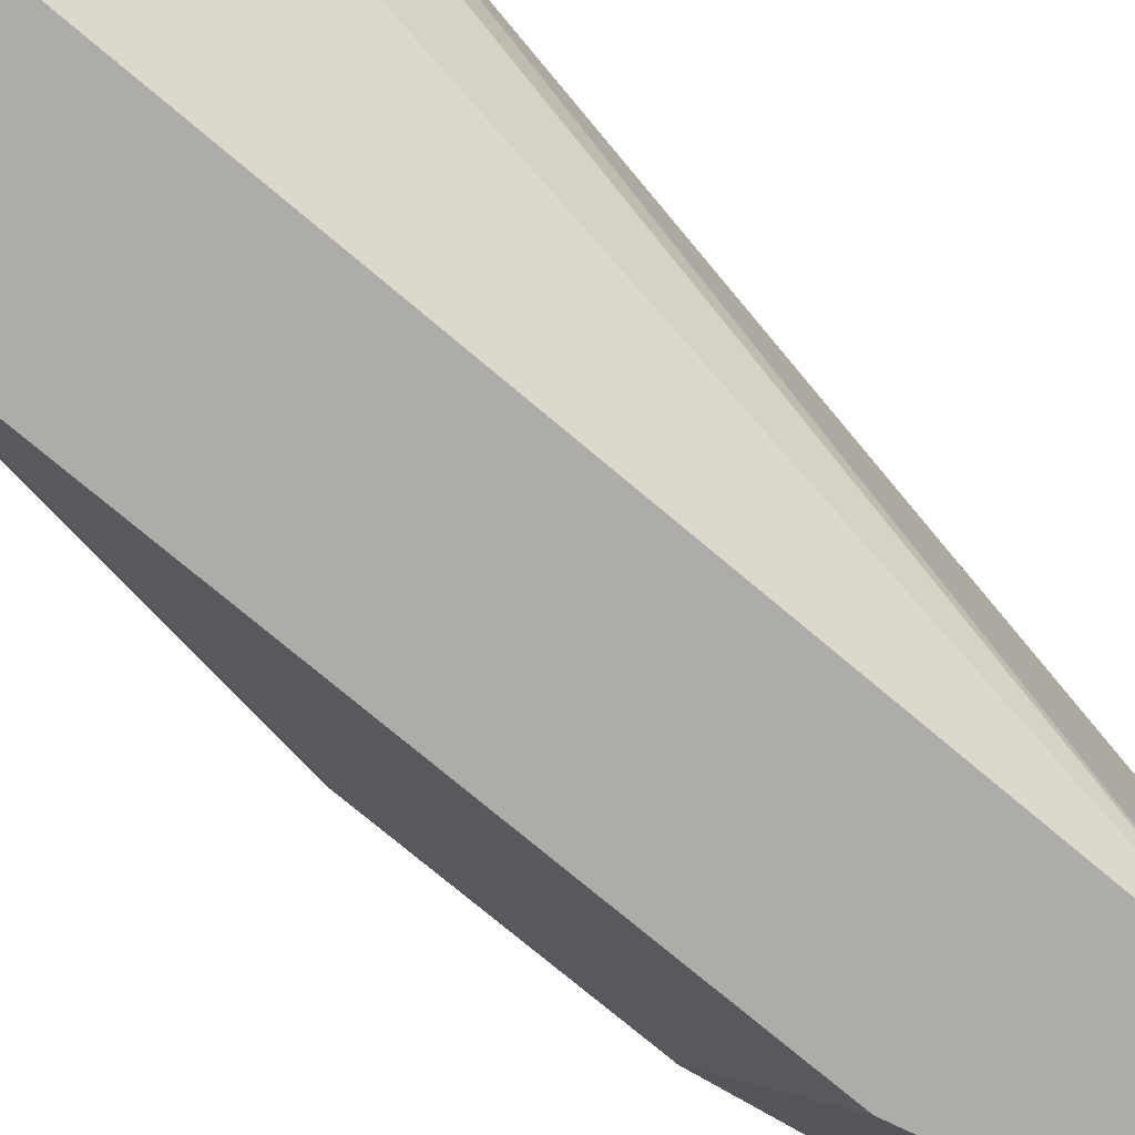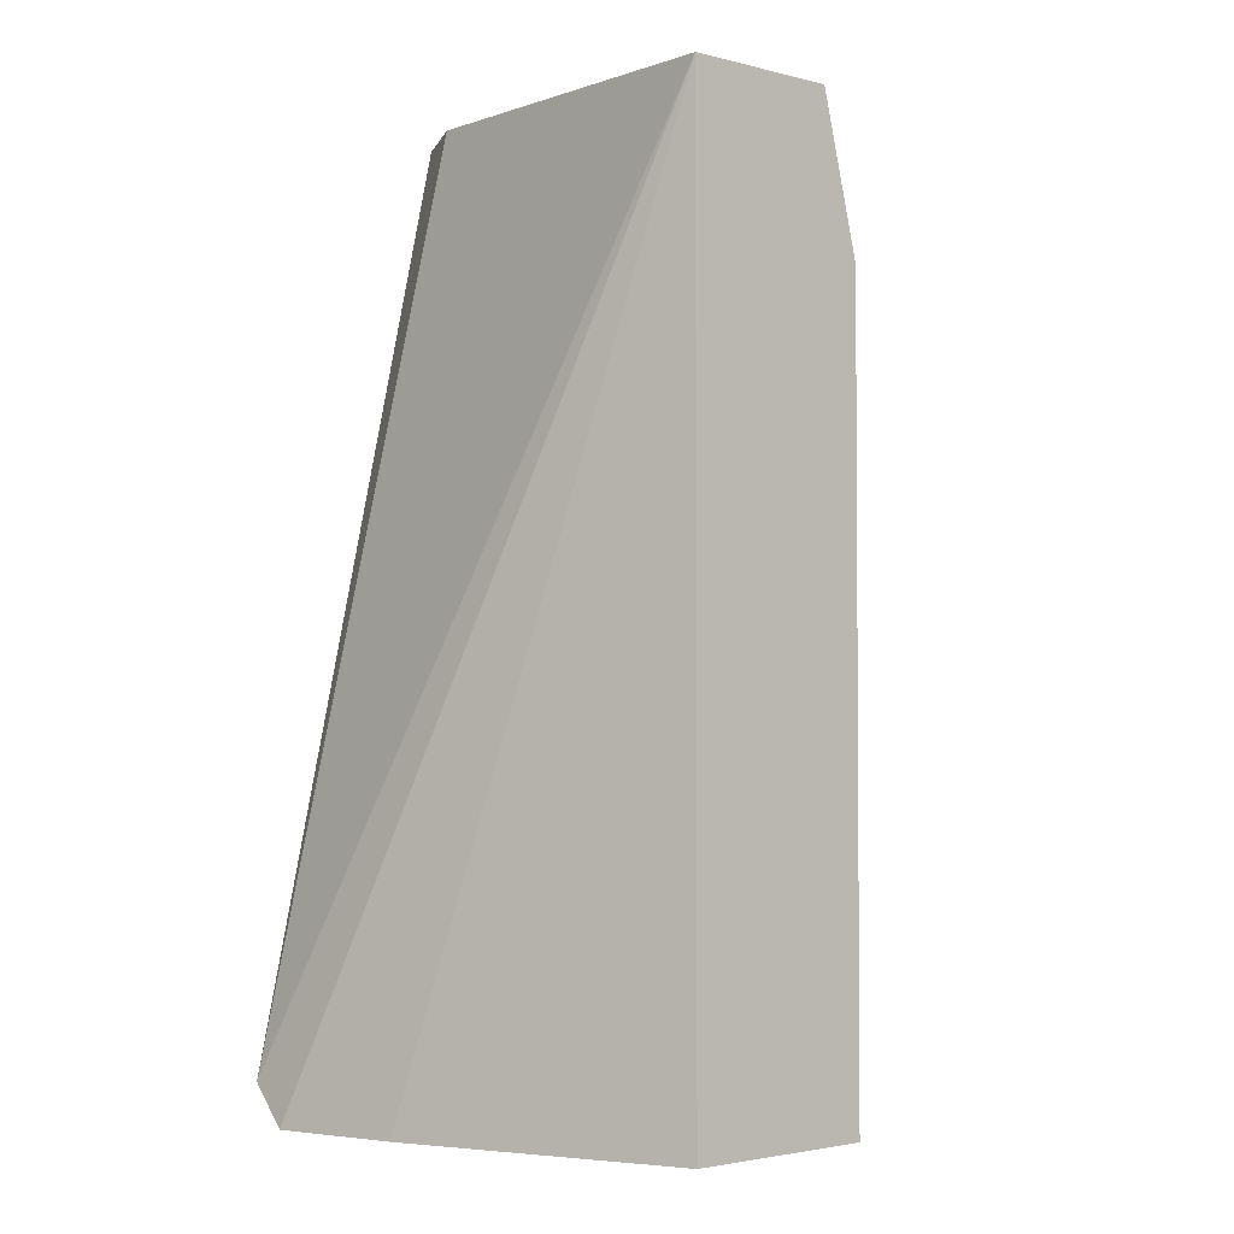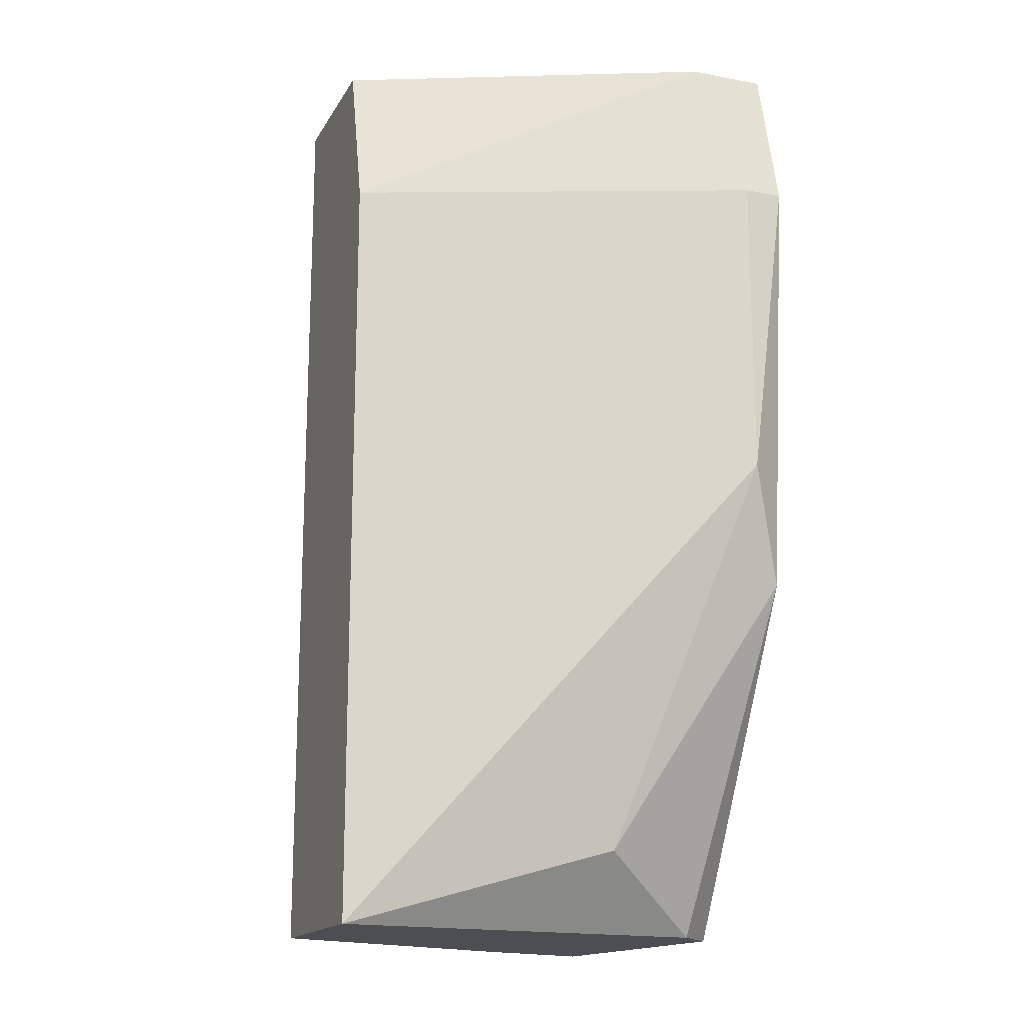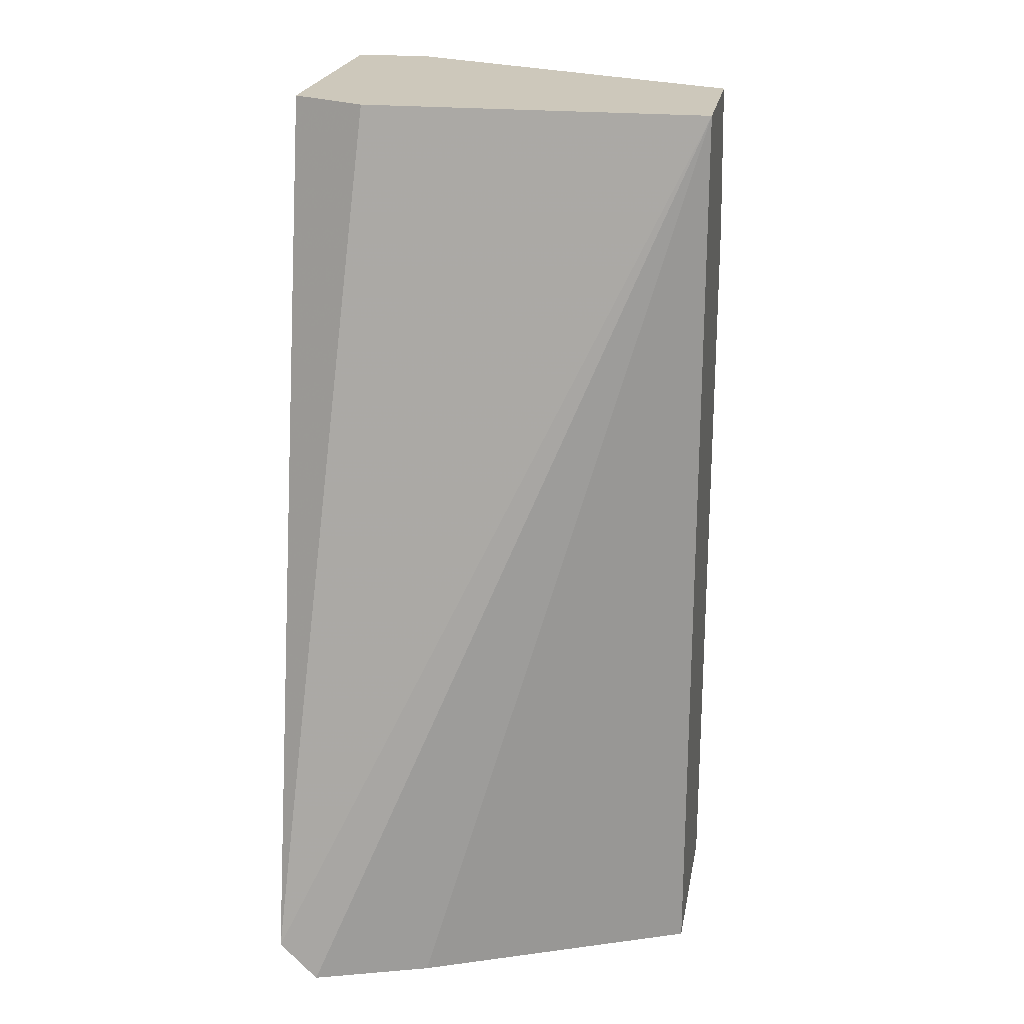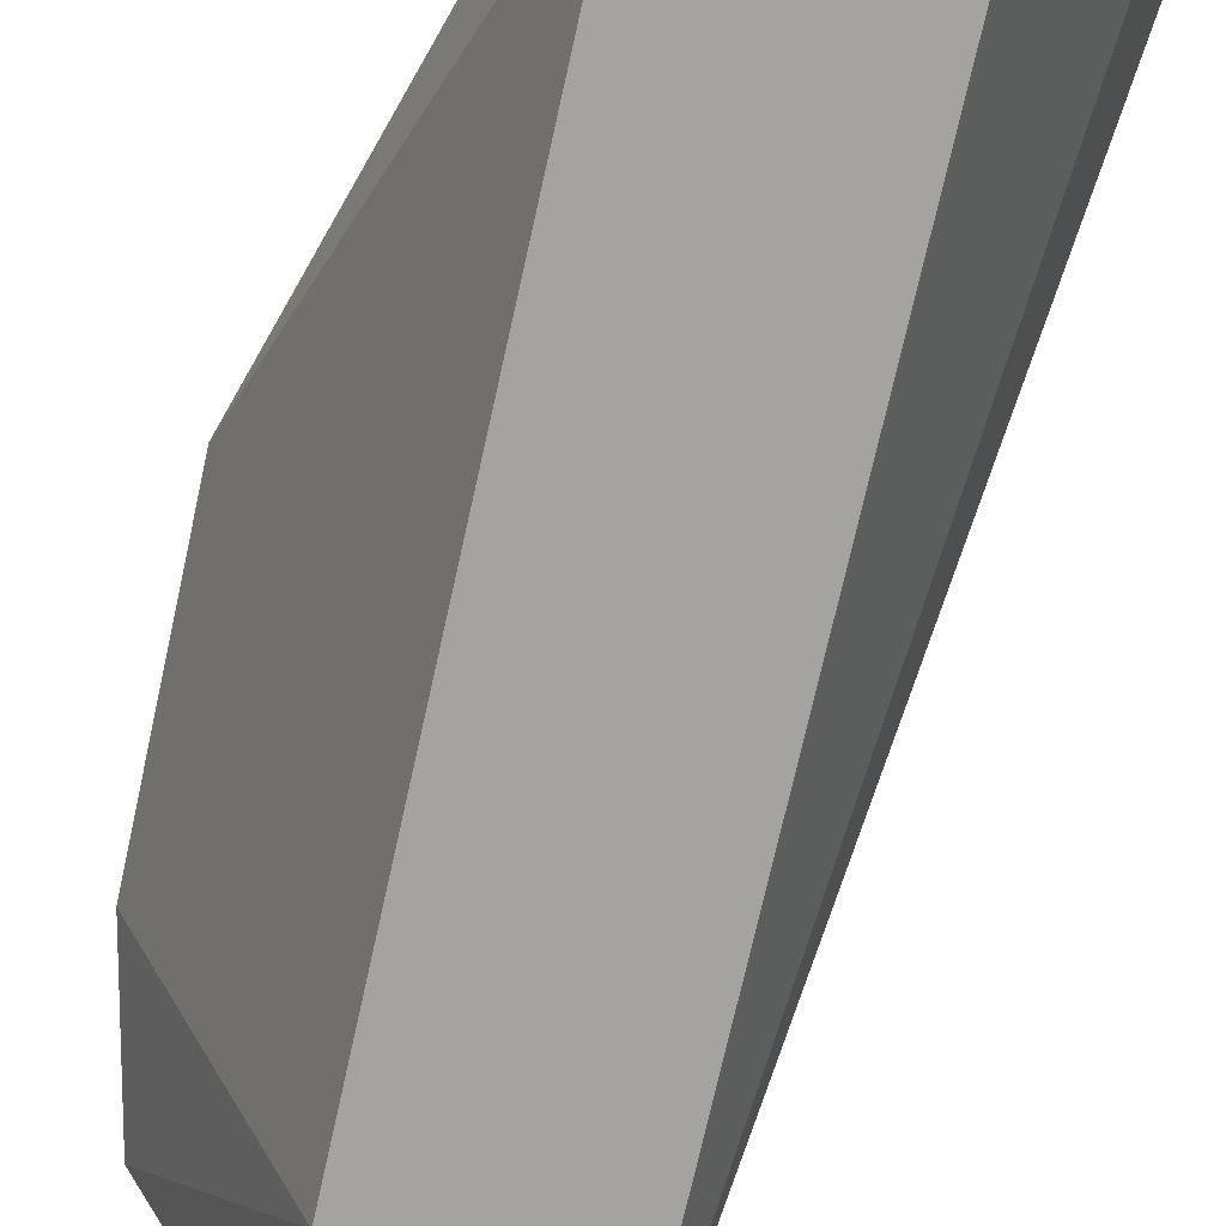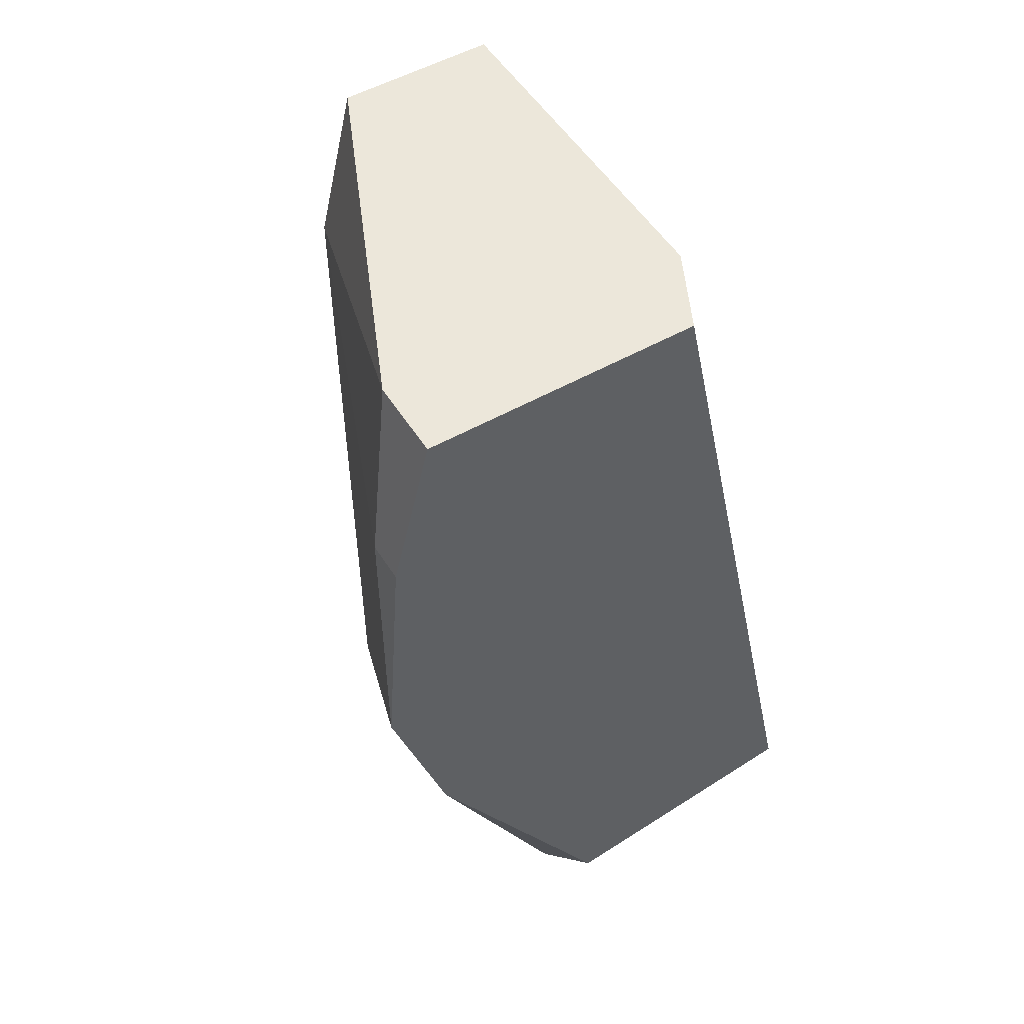
<metadata>
{"format":"obj","ext":"obj","renderer":"f3d","projection":"perspective","resolution":1024,"background":"white","views":[{"elev":-76.8,"azim":-129.9,"up":"+Y"},{"elev":-2.7,"azim":-40.8,"up":"+Z"},{"elev":-16.5,"azim":69.0,"up":"+Z"},{"elev":21.8,"azim":-80.0,"up":"+Z"},{"elev":-72.9,"azim":167.4,"up":"+Y"},{"elev":52.3,"azim":148.6,"up":"+Z"}]}
</metadata>
<code>
v -0.01711 0.002598 -0.001707
v -0.01711 0.003589 -0.000716
v -0.008197 -0.007308 -0.001707
v -0.008197 -0.007308 0.0181
v -0.01315 -0.007308 -0.001707
v -0.01315 -0.007308 0.02207
v -0.01315 0.001607 0.02207
v -0.01612 -0.000374 -0.001707
v -0.01216 0.003589 0.02207
v -0.004235 0.002598 0.0181
v -0.004235 0.002598 0.01018
v -0.004235 0.003589 0.0181
v -0.007207 -0.000374 0.000276
v -0.01018 0.003589 -0.001707
v -0.009188 -0.007308 0.02207
v -0.009188 0.002598 -0.001707
v -0.005225 0.001607 0.02207
v -0.005225 0.003589 0.007209
v -0.005225 0.003589 0.02207
f 14 18 16
f 3 4 6
f 19 12 9
f 6 19 9
f 3 8 14
f 9 12 14
f 9 14 2
f 8 3 5
f 6 8 5
f 3 6 5
f 4 3 11
f 6 9 7
f 9 2 7
f 2 6 7
f 19 6 15
f 6 4 15
f 11 3 13
f 11 13 18
f 14 12 18
f 12 11 18
f 12 19 17
f 19 15 17
f 15 4 17
f 11 12 10
f 4 11 10
f 12 17 10
f 17 4 10
f 8 6 1
f 14 8 1
f 2 14 1
f 6 2 1
f 3 14 16
f 13 3 16
f 18 13 16

</code>
